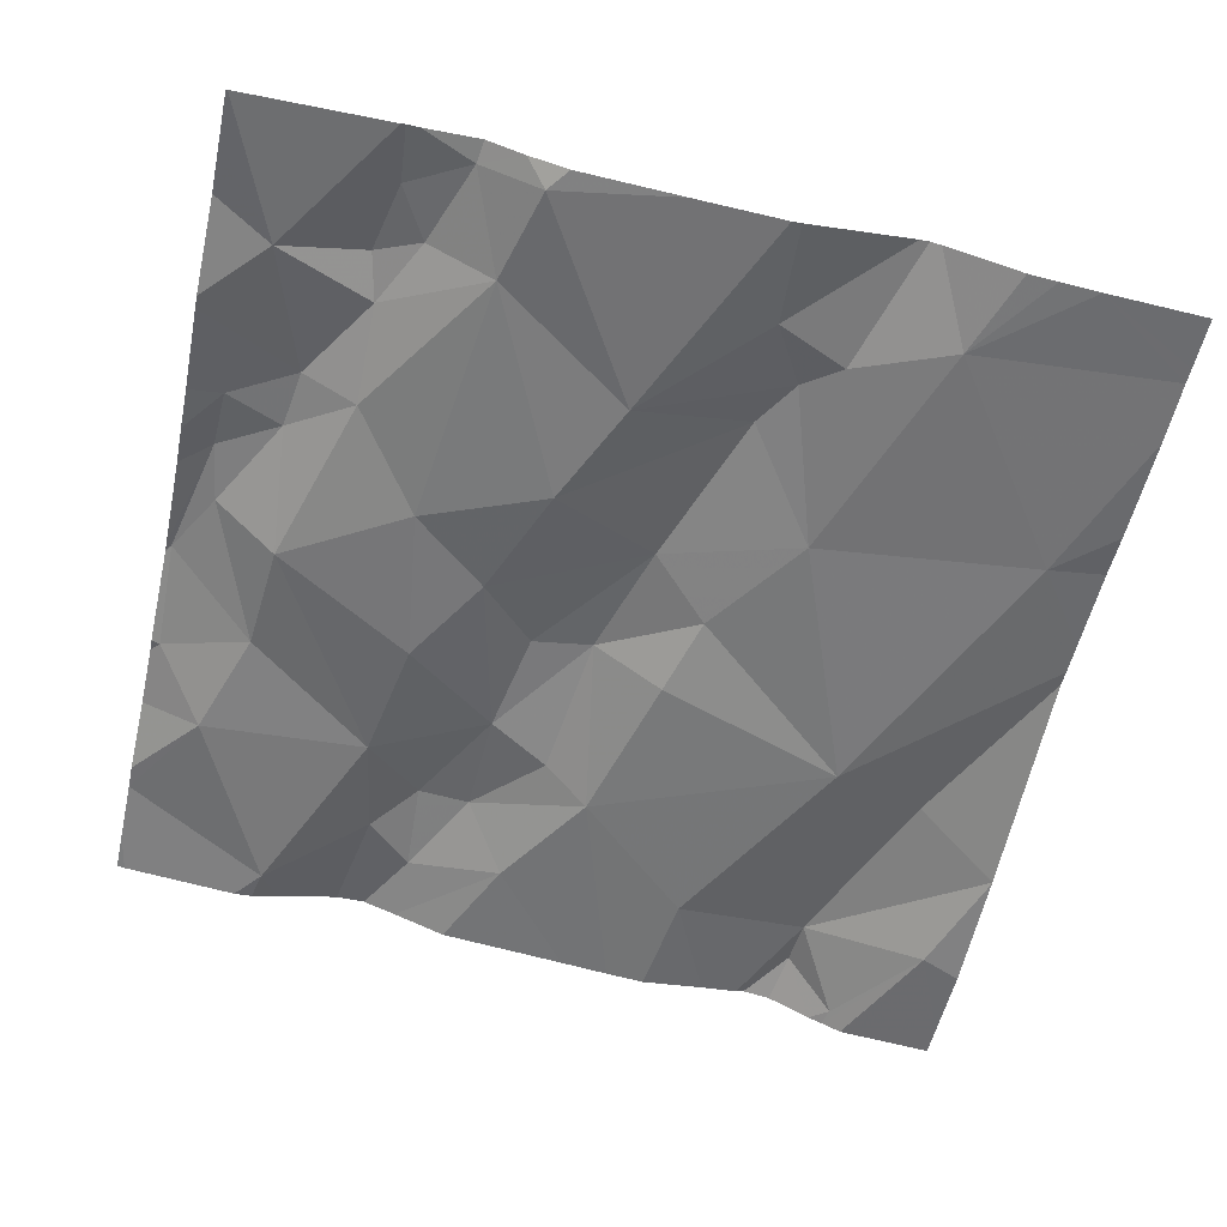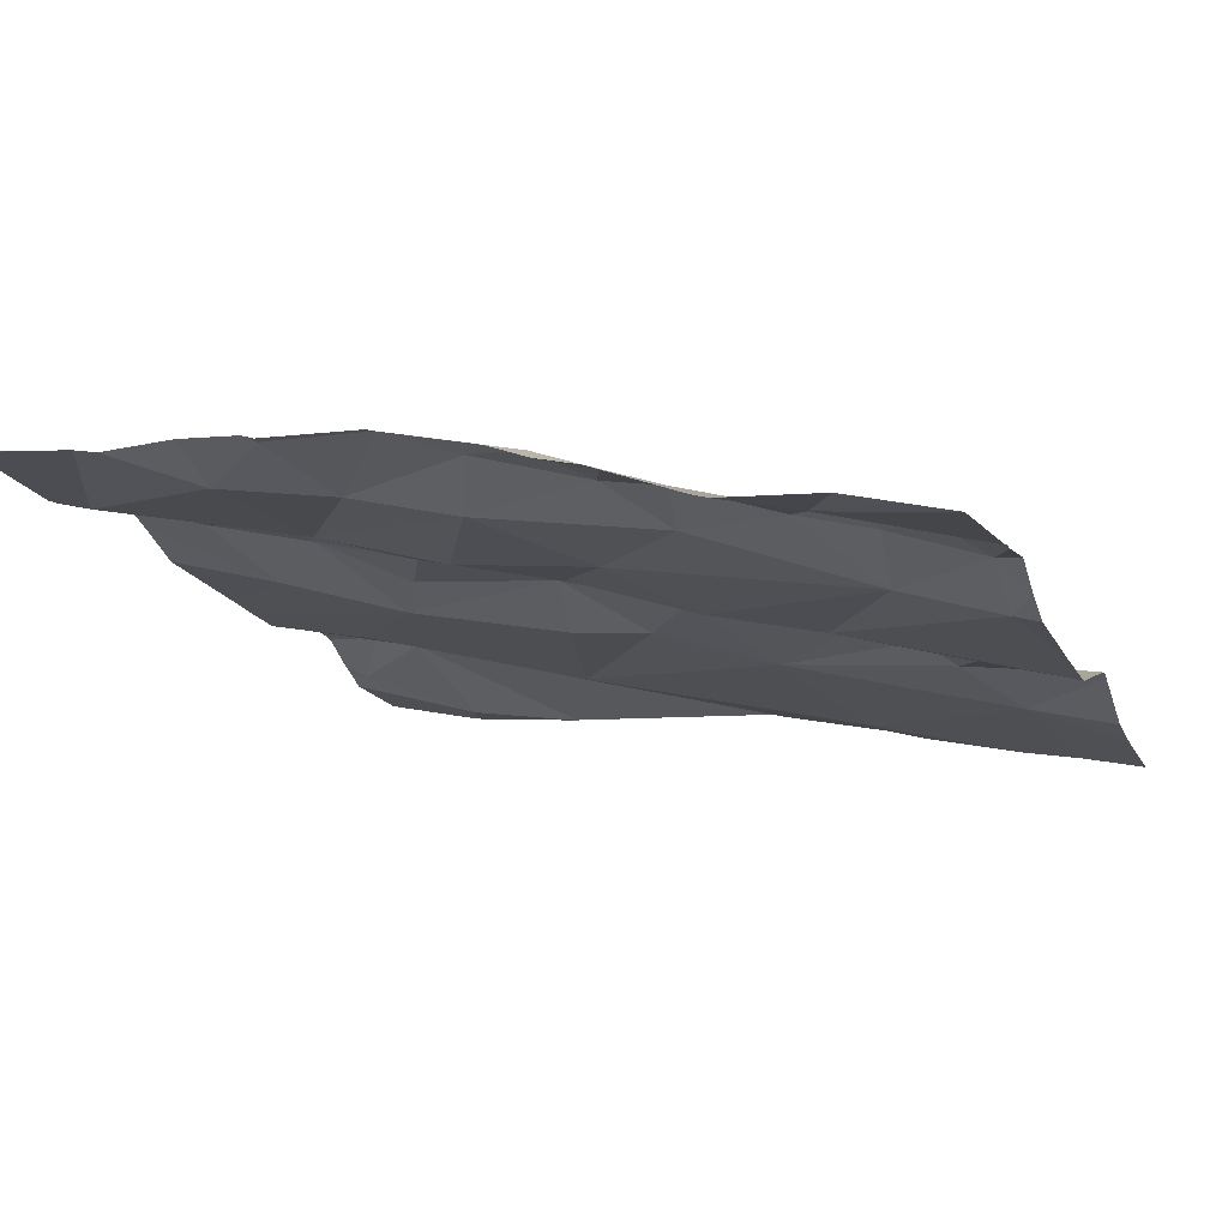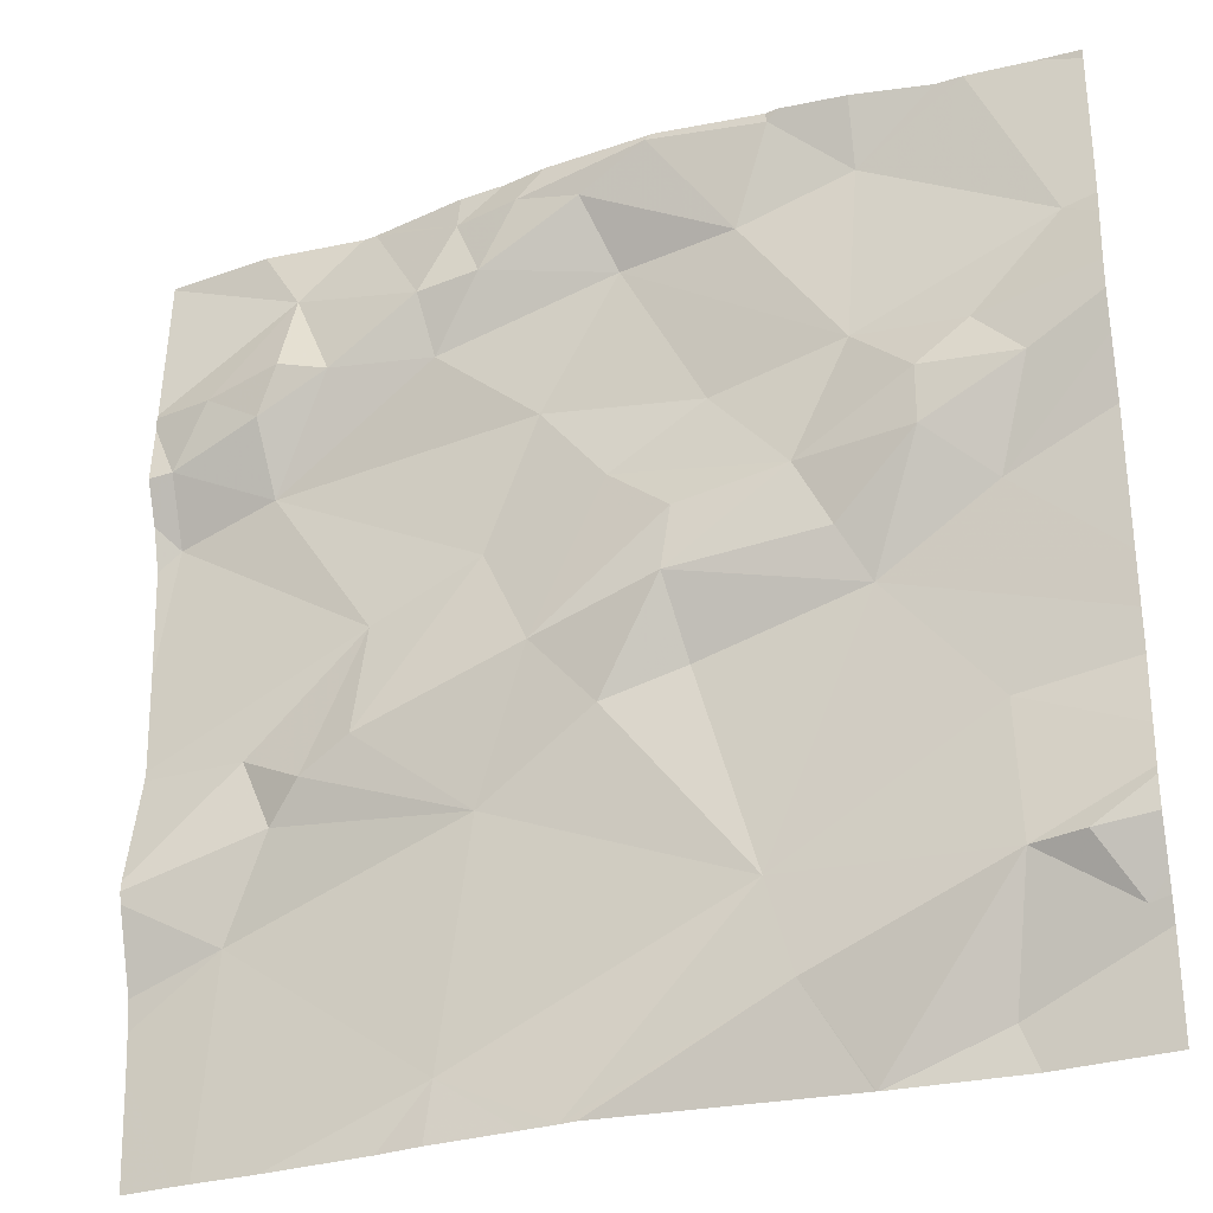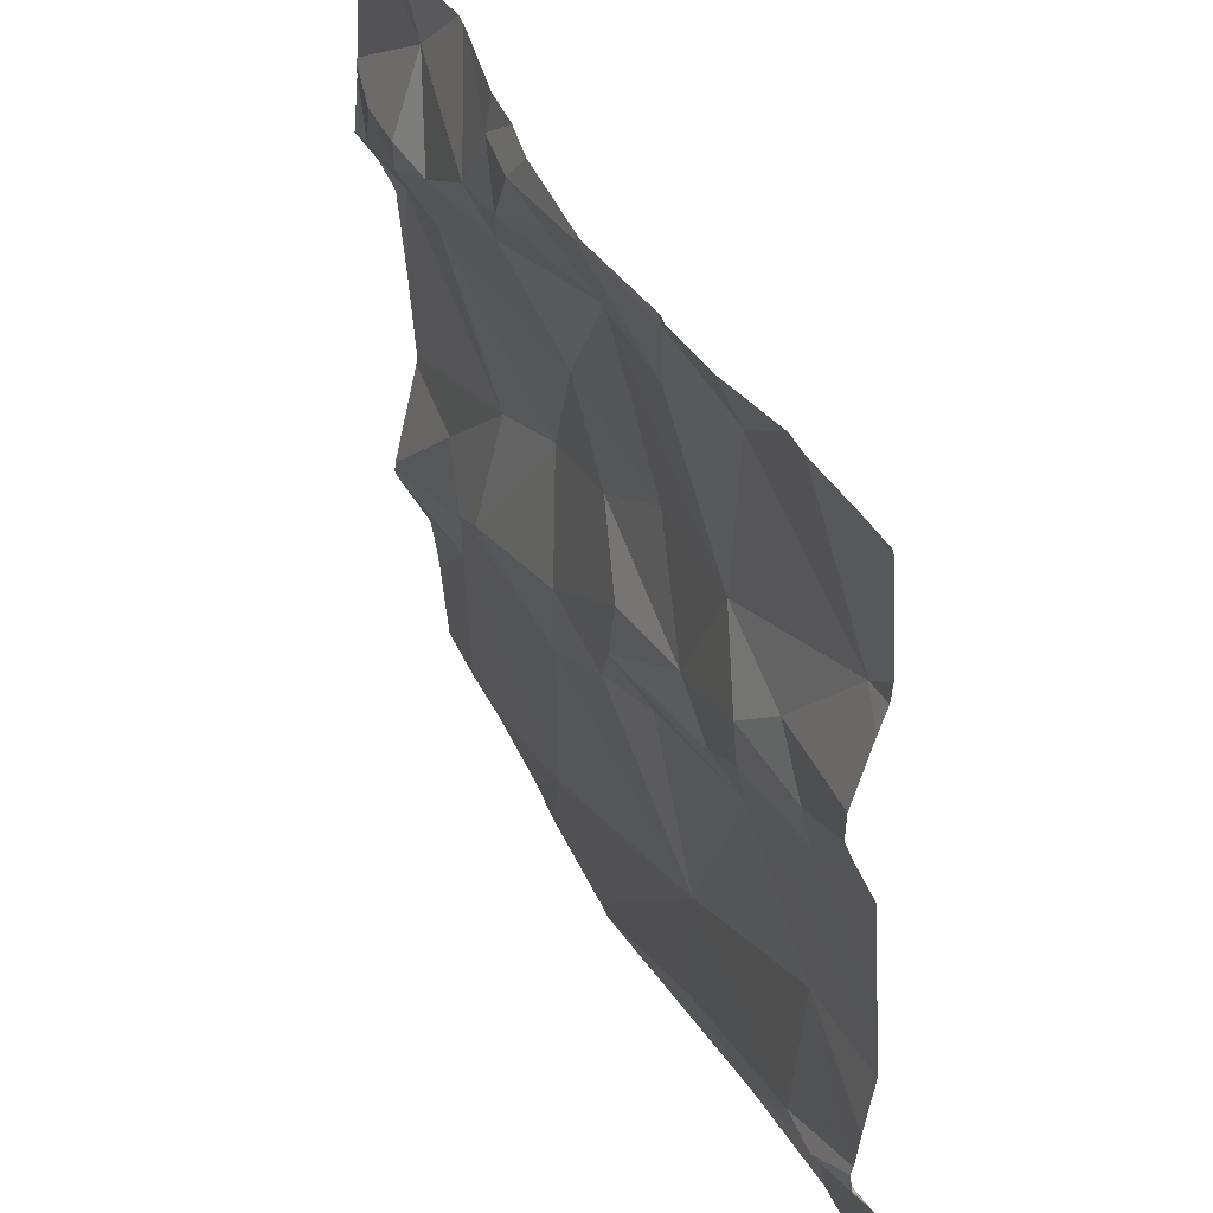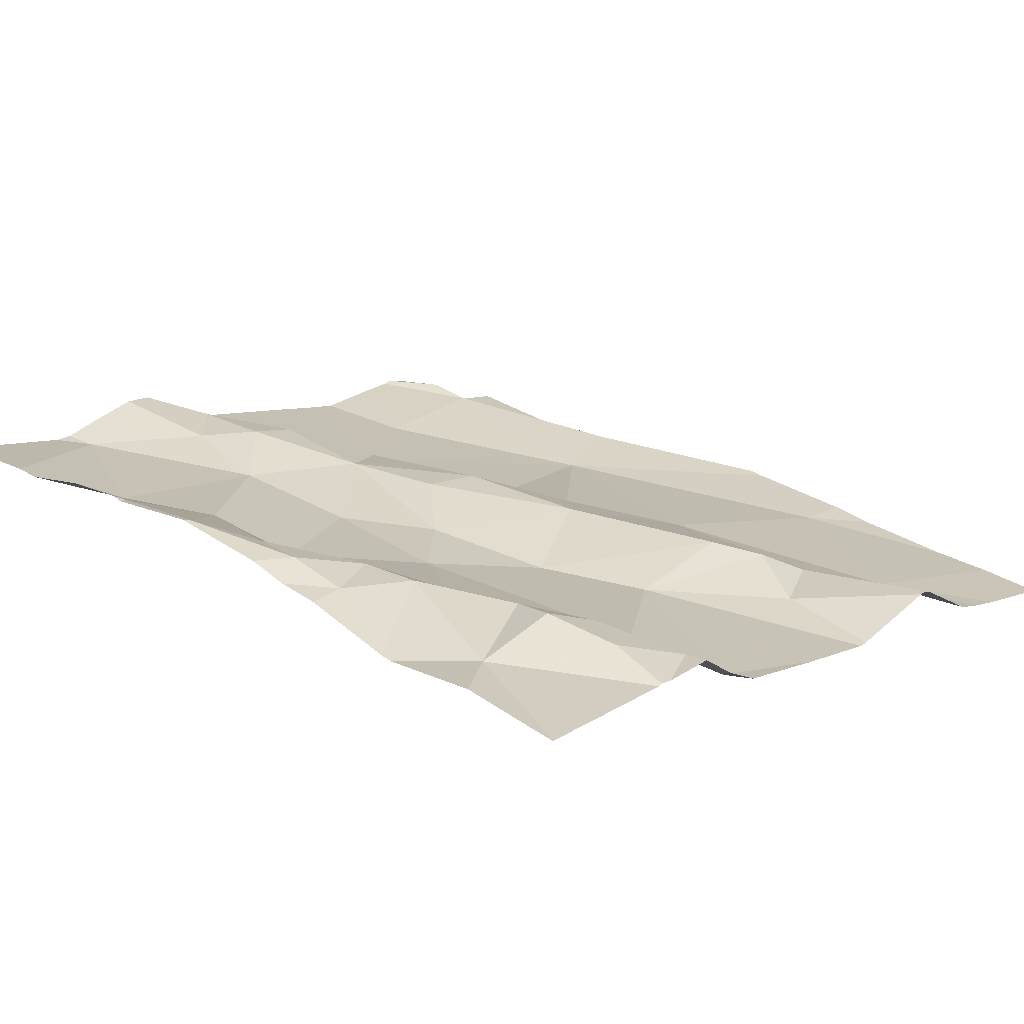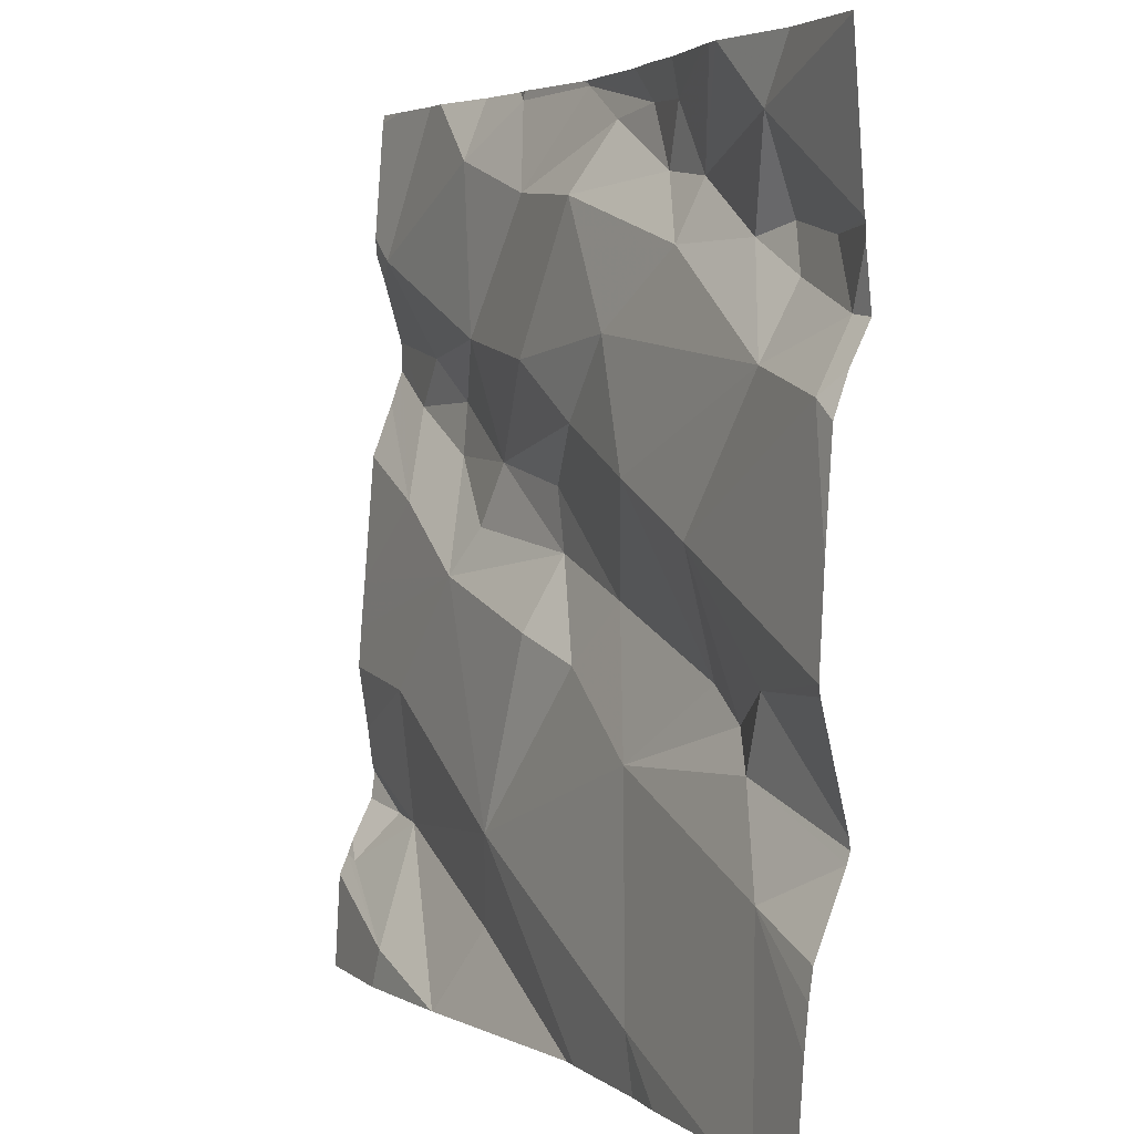
<metadata>
{"format":"obj","ext":"obj","renderer":"f3d","projection":"perspective","resolution":1024,"background":"white","views":[{"elev":-64.9,"azim":-102.5,"up":"+Z"},{"elev":-13.3,"azim":-159.9,"up":"+Z"},{"elev":-29.5,"azim":14.0,"up":"+Y"},{"elev":43.6,"azim":55.3,"up":"+Y"},{"elev":13.8,"azim":-138.3,"up":"+Z"},{"elev":3.8,"azim":-125.8,"up":"+Y"}]}
</metadata>
<code>
v -69.39 306.7 501.6
v -69.39 306.8 501.7
v -70.32 307.2 501.5
v -69.39 306.7 501.7
v -69.39 306.9 501.7
v -69.39 306.7 501.7
v -70.25 306.7 501.5
v -70.13 307.5 501.6
v -69.82 307.5 501.7
v -70.1 307.5 501.6
v -69.39 306.7 501.7
v -70.04 306.6 501.5
v -70.11 306.9 501.6
v -70.17 306.9 501.6
v -70.11 307 501.6
v -70.21 307.2 501.6
v -69.99 307.4 501.6
v -69.88 307.4 501.7
v -69.85 307.4 501.6
v -69.7 306.6 501.6
v -69.92 307.5 501.6
v -69.73 306.7 501.6
v -69.65 307 501.7
v -69.62 307 501.6
v -69.81 307 501.6
v -69.69 307.1 501.7
v -69.69 307.5 501.7
v -69.81 307.5 501.7
v -69.73 307.4 501.6
v -69.63 307.2 501.7
v -69.45 306.7 501.7
v -69.5 306.7 501.7
v -69.92 306.5 501.6
v -69.77 307.2 501.6
v -69.88 306.9 501.6
v -69.79 306.9 501.6
v -70.11 307.5 501.6
v -70.24 307.5 501.6
v -70.28 307.3 501.6
v -69.39 307 501.7
v -70.2 307.4 501.6
v -69.39 306.8 501.7
v -70 306.8 501.6
v -70.05 307.4 501.6
v -70.15 307.3 501.6
v -70 307.1 501.6
v -69.94 307.2 501.6
v -69.87 307.1 501.6
v -69.95 307.4 501.6
v -69.9 306.5 501.6
v -69.65 306.5 501.6
v -69.5 307.1 501.7
v -69.8 307.1 501.6
v -70.04 307.3 501.6
v -70.2 307.3 501.6
v -69.94 307 501.6
v -69.61 307.4 501.7
v -69.43 307.3 501.7
v -69.65 306.5 501.6
v -69.95 306.5 501.6
v -69.41 306.7 501.6
v -70.22 307.3 501.6
v -69.51 306.9 501.6
v -69.39 307.1 501.7
v -70.23 306.9 501.5
v -69.47 307.2 501.7
v -69.57 307.1 501.7
v -69.57 307.2 501.7
v -70.02 307.4 501.6
v -70.32 307.2 501.6
v -70.2 306.8 501.6
v -69.53 306.6 501.6
v -69.51 307.2 501.7
v -70.21 306.5 501.5
v -69.43 306.5 501.6
v -70.27 306.5 501.5
v -70.09 306.5 501.5
v -70.35 307.2 501.5
v -70.35 307 501.5
v -70.35 306.6 501.5
v -69.8 307.5 501.7
v -70.35 306.7 501.5
v -70.35 306.7 501.5
v -70.35 307.3 501.6
v -70.35 307.3 501.6
v -70.35 306.9 501.5
v -70.35 306.9 501.5
v -70.35 306.8 501.5
v -70.35 307.5 501.5
v -70.35 307.3 501.6
v -70.35 306.8 501.5
v -70.35 306.8 501.5
v -70.35 307.2 501.5
v -70.35 307.2 501.6
v -69.39 306.6 501.6
v -69.7 307.5 501.7
v -69.39 306.9 501.7
v -69.39 307.3 501.7
v -69.39 307.2 501.7
v -69.39 307.2 501.7
v -69.39 307.2 501.7
v -69.39 307.5 501.7
v -69.39 307.3 501.7
v -69.39 307.3 501.7
v -70.04 306.5 501.6
v -69.51 306.5 501.6
v -69.64 306.5 501.6
v -69.39 306.5 501.6
v -70.29 306.5 501.5
v -70.35 306.5 501.5
v -70.01 307.5 501.6
v -69.81 307.5 501.7
v -69.5 307.5 501.7
v -69.53 307.5 501.7
v -69.61 307.5 501.7
v -69.68 307.5 501.7
v -69.97 307.5 501.6
v -70.29 307.5 501.6
v -70.35 307.5 501.5
v -69.43 307.5 501.7
v -69.39 307.5 501.7
f 109 80 110
f 76 80 109
f 98 58 73
f 12 7 76
f 14 13 15
f 16 3 15
f 18 17 19
f 20 22 33
f 24 23 25
f 23 26 25
f 81 27 96
f 29 19 30
f 42 31 11
f 19 34 30
f 36 35 22
f 39 41 84
f 43 13 14
f 45 44 41
f 24 36 22
f 12 22 43
f 47 46 48
f 49 18 28
f 25 36 24
f 51 20 59
f 108 95 75
f 15 3 79
f 26 53 25
f 44 54 17
f 41 39 55
f 112 28 81
f 34 47 48
f 33 12 60
f 49 28 9
f 56 53 48
f 58 57 30
f 107 72 51
f 57 27 29
f 8 44 37
f 62 45 55
f 22 63 24
f 22 32 63
f 22 35 43
f 12 43 7
f 111 69 117
f 65 15 86
f 97 24 5
f 57 29 30
f 10 69 111
f 30 34 26
f 52 66 67
f 67 26 23
f 26 67 68
f 28 18 29
f 44 17 69
f 37 69 10
f 17 18 49
f 27 28 29
f 16 45 62
f 65 14 15
f 70 39 85
f 39 70 62
f 91 71 92
f 43 56 13
f 3 16 70
f 61 31 32
f 93 70 94
f 43 35 56
f 17 54 19
f 47 19 54
f 16 54 45
f 63 32 42
f 15 13 46
f 13 56 46
f 19 47 34
f 26 34 48
f 57 58 113
f 27 57 115
f 106 72 107
f 75 72 106
f 65 71 14
f 71 65 88
f 37 44 69
f 7 43 71
f 14 71 43
f 19 29 18
f 2 63 42
f 72 32 51
f 25 35 36
f 56 25 53
f 56 35 25
f 15 46 16
f 54 16 47
f 16 46 47
f 55 45 41
f 39 62 55
f 16 62 70
f 44 45 54
f 53 26 48
f 1 72 95
f 31 61 4
f 46 56 48
f 22 20 32
f 30 73 58
f 72 61 32
f 24 63 5
f 40 24 97
f 23 24 67
f 24 52 67
f 68 30 26
f 68 73 30
f 69 49 21
f 49 69 17
f 98 73 99
f 99 66 100
f 100 52 101
f 105 12 77
f 66 73 68
f 21 49 9
f 102 58 103
f 77 12 74
f 60 12 105
f 68 67 66
f 9 28 112
f 78 3 93
f 79 3 78
f 59 20 50
f 5 63 2
f 80 7 83
f 6 31 4
f 82 7 91
f 83 7 82
f 8 41 44
f 84 41 89
f 85 39 84
f 4 61 1
f 86 15 79
f 1 61 72
f 87 65 86
f 51 32 20
f 88 65 87
f 64 52 40
f 89 41 118
f 40 52 24
f 90 70 85
f 50 20 33
f 91 7 71
f 11 31 6
f 33 22 12
f 92 71 88
f 93 3 70
f 38 41 8
f 42 32 31
f 94 70 90
f 96 27 116
f 99 73 66
f 74 12 76
f 100 66 52
f 101 52 64
f 76 7 80
f 113 102 120
f 75 95 72
f 103 58 104
f 104 58 98
f 81 28 27
f 113 58 102
f 114 57 113
f 115 57 114
f 116 27 115
f 117 69 21
f 118 41 38
f 119 89 118
f 120 102 121

</code>
